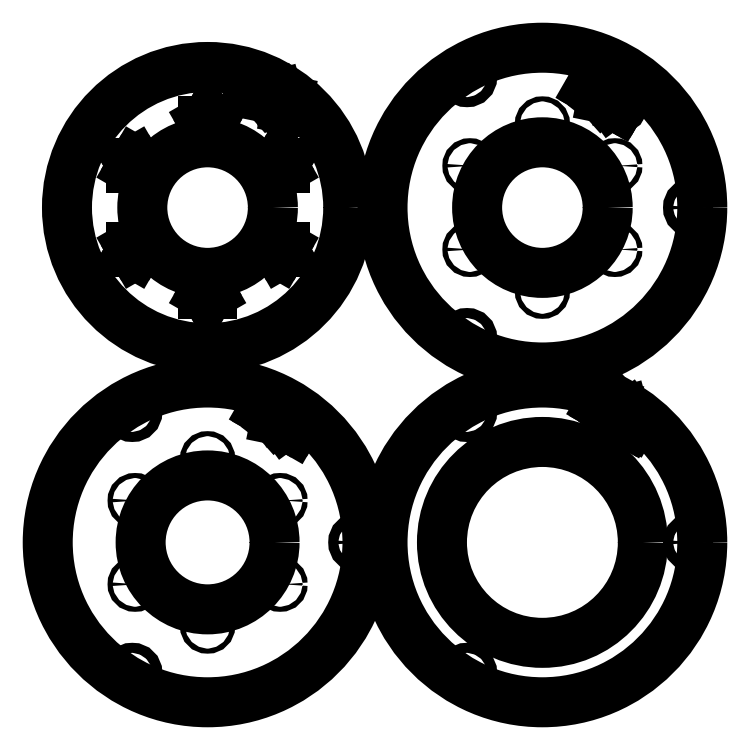
<metadata>
{"format":"dxf","ext":"dxf","renderer":"ezdxf+matplotlib","layout":"modelspace","background":"white","min_lineweight":24,"dpi":150}
</metadata>
<code>
0
SECTION
2
ENTITIES
0
CIRCLE
8
decoupe
10
0
20
200
40
95.5
0
CIRCLE
8
decoupe
10
0
20
0
40
95.5
0
CIRCLE
8
decoupe
10
-45
20
122.1
40
3
0
CIRCLE
8
decoupe
10
90
20
200
40
3
0
CIRCLE
8
decoupe
10
-45
20
277.9
40
3
0
CIRCLE
8
decoupe
10
-45
20
-77.94
40
3
0
CIRCLE
8
decoupe
10
90
20
0
40
3
0
CIRCLE
8
decoupe
10
-45
20
77.94
40
3
0
CIRCLE
8
decoupe
10
-200
20
0
40
95.5
0
CIRCLE
8
decoupe
10
-245
20
-77.94
40
3
0
CIRCLE
8
decoupe
10
-110
20
0
40
3
0
CIRCLE
8
decoupe
10
-245
20
77.94
40
3
0
CIRCLE
8
decoupe
10
-200
20
0
40
40
0
CIRCLE
8
decoupe
10
0
20
0
40
60
0
CIRCLE
8
decoupe
10
-200
20
200
40
84
0
CIRCLE
8
decoupe
10
0
20
250
40
1.5
0
CIRCLE
8
decoupe
10
43.3
20
225
40
1.5
0
CIRCLE
8
decoupe
10
43.3
20
175
40
1.5
0
CIRCLE
8
decoupe
10
0
20
150
40
1.5
0
CIRCLE
8
decoupe
10
-43.3
20
175
40
1.5
0
CIRCLE
8
decoupe
10
-43.3
20
225
40
1.5
0
LINE
8
decoupe
10
-202.7
20
248.4
11
-200
21
246.8
0
LINE
8
decoupe
10
-200
20
246.8
11
-197.2
21
248.4
0
LINE
8
decoupe
10
-197.2
20
248.4
11
-197.2
21
251.6
0
LINE
8
decoupe
10
-197.2
20
251.6
11
-200
21
253.2
0
LINE
8
decoupe
10
-200
20
253.2
11
-202.7
21
251.6
0
LINE
8
decoupe
10
-202.7
20
251.6
11
-202.7
21
248.4
0
LINE
8
decoupe
10
-243.3
20
221.8
11
-240.6
21
223.4
0
LINE
8
decoupe
10
-240.6
20
223.4
11
-240.6
21
226.6
0
LINE
8
decoupe
10
-240.6
20
226.6
11
-243.3
21
228.2
0
LINE
8
decoupe
10
-243.3
20
228.2
11
-246.1
21
226.6
0
LINE
8
decoupe
10
-246.1
20
226.6
11
-246.1
21
223.4
0
LINE
8
decoupe
10
-246.1
20
223.4
11
-243.3
21
221.8
0
LINE
8
decoupe
10
-240.6
20
173.4
11
-240.6
21
176.6
0
LINE
8
decoupe
10
-240.6
20
176.6
11
-243.3
21
178.2
0
LINE
8
decoupe
10
-243.3
20
178.2
11
-246.1
21
176.6
0
LINE
8
decoupe
10
-246.1
20
176.6
11
-246.1
21
173.4
0
LINE
8
decoupe
10
-246.1
20
173.4
11
-243.3
21
171.8
0
LINE
8
decoupe
10
-243.3
20
171.8
11
-240.6
21
173.4
0
LINE
8
decoupe
10
-197.3
20
151.6
11
-200
21
153.2
0
LINE
8
decoupe
10
-200
20
153.2
11
-202.8
21
151.6
0
LINE
8
decoupe
10
-202.8
20
151.6
11
-202.8
21
148.4
0
LINE
8
decoupe
10
-202.8
20
148.4
11
-200
21
146.8
0
LINE
8
decoupe
10
-200
20
146.8
11
-197.3
21
148.4
0
LINE
8
decoupe
10
-197.3
20
148.4
11
-197.3
21
151.6
0
LINE
8
decoupe
10
-156.7
20
178.2
11
-159.4
21
176.6
0
LINE
8
decoupe
10
-159.4
20
176.6
11
-159.4
21
173.4
0
LINE
8
decoupe
10
-159.4
20
173.4
11
-156.7
21
171.8
0
LINE
8
decoupe
10
-156.7
20
171.8
11
-153.9
21
173.4
0
LINE
8
decoupe
10
-153.9
20
173.4
11
-153.9
21
176.6
0
LINE
8
decoupe
10
-153.9
20
176.6
11
-156.7
21
178.2
0
LINE
8
decoupe
10
-159.4
20
226.6
11
-159.4
21
223.4
0
LINE
8
decoupe
10
-159.4
20
223.4
11
-156.7
21
221.8
0
LINE
8
decoupe
10
-156.7
20
221.8
11
-153.9
21
223.4
0
LINE
8
decoupe
10
-153.9
20
223.4
11
-153.9
21
226.6
0
LINE
8
decoupe
10
-153.9
20
226.6
11
-156.7
21
228.2
0
LINE
8
decoupe
10
-156.7
20
228.2
11
-159.4
21
226.6
0
CIRCLE
8
decoupe
10
-200
20
50
40
1.5
0
CIRCLE
8
decoupe
10
-156.7
20
25
40
1.5
0
CIRCLE
8
decoupe
10
-156.7
20
-25
40
1.5
0
CIRCLE
8
decoupe
10
-200
20
-50
40
1.5
0
CIRCLE
8
decoupe
10
-243.3
20
-25
40
1.5
0
CIRCLE
8
decoupe
10
-243.3
20
25
40
1.5
0
CIRCLE
8
decoupe
10
-200
20
200
40
39
0
CIRCLE
8
decoupe
10
0
20
200
40
39
0
LINE
8
gravure
10
-170.1
20
270.1
11
-169.9
21
270.5
0
ARC
8
gravure
10
-170.8
20
271.1
40
1.111
50
330
51
150
0
LINE
8
gravure
10
-171.8
20
271.7
11
-172.1
21
271.2
0
ARC
8
gravure
10
-171.1
20
270.6
40
1.111
50
150
51
330
0
ARC
8
gravure
10
-169.7
20
273
40
1.111
50
240
51
60
0
ARC
8
gravure
10
-169.7
20
273
40
1.111
50
60
51
240
0
ARC
8
gravure
10
-166.1
20
271.4
40
0.6944
50
6.87
51
113.1
0
ARC
8
gravure
10
-163.9
20
268.1
40
4.722
50
121.9
51
178.1
0
ARC
8
gravure
10
-167.9
20
268.3
40
0.6944
50
186.9
51
293.1
0
ARC
8
gravure
10
-170.2
20
271.7
40
4.722
50
301.9
51
358.1
0
LINE
8
gravure
10
-163.4
20
270.7
11
-164.4
21
265.5
0
LINE
8
gravure
10
-164.4
20
265.5
11
-160.5
21
269
0
LINE
8
gravure
10
-159.6
20
267.2
11
-158.1
21
267.6
0
LINE
8
gravure
10
-158.1
20
267.6
11
-160.6
21
263.3
0
LINE
8
gravure
10
-159.1
20
262.4
11
-154.7
21
265.7
0
LINE
8
gravure
10
-154.7
20
261.5
11
-152.6
21
260.3
0
LINE
8
gravure
10
-155.8
20
260.5
11
-151.8
21
264
0
LINE
8
gravure
10
-151.8
20
264
11
-152.9
21
258.8
0
LINE
8
gravure
10
30.11
20
269.9
11
30.39
21
270.4
0
ARC
8
gravure
10
29.42
20
271
40
1.111
50
330
51
150
0
LINE
8
gravure
10
28.46
20
271.5
11
28.18
21
271
0
ARC
8
gravure
10
29.15
20
270.5
40
1.111
50
150
51
330
0
ARC
8
gravure
10
30.53
20
272.9
40
1.111
50
240
51
60
0
ARC
8
gravure
10
30.53
20
272.9
40
1.111
50
60
51
240
0
ARC
8
gravure
10
34.11
20
271.3
40
0.6944
50
6.87
51
113.1
0
ARC
8
gravure
10
36.33
20
267.9
40
4.722
50
121.9
51
178.1
0
ARC
8
gravure
10
32.3
20
268.2
40
0.6944
50
186.9
51
293.1
0
ARC
8
gravure
10
30.08
20
271.5
40
4.722
50
301.9
51
358.1
0
LINE
8
gravure
10
36.86
20
270.5
11
35.81
21
265.4
0
LINE
8
gravure
10
35.81
20
265.4
11
39.75
21
268.8
0
LINE
8
gravure
10
40.64
20
267.1
11
42.16
21
267.5
0
LINE
8
gravure
10
42.16
20
267.5
11
39.66
21
263.1
0
LINE
8
gravure
10
41.1
20
262.3
11
45.52
21
265.5
0
LINE
8
gravure
10
47.06
20
262.1
11
45.86
21
262.8
0
ARC
8
gravure
10
47.61
20
263
40
1.111
50
240
51
60
0
LINE
8
gravure
10
48.17
20
264
11
46.97
21
264.7
0
LINE
8
gravure
10
46.97
20
264.7
11
44.47
21
260.4
0
LINE
8
gravure
10
44.47
20
260.4
11
45.67
21
259.7
0
ARC
8
gravure
10
46.36
20
260.9
40
1.389
50
240
51
60
0
LINE
8
gravure
10
36.48
20
80.97
11
36.76
21
81.45
0
ARC
8
gravure
10
35.8
20
82
40
1.111
50
330
51
150
0
LINE
8
gravure
10
34.84
20
82.56
11
34.56
21
82.08
0
ARC
8
gravure
10
35.52
20
81.52
40
1.111
50
150
51
330
0
ARC
8
gravure
10
36.91
20
83.93
40
1.111
50
240
51
60
0
ARC
8
gravure
10
36.91
20
83.93
40
1.111
50
60
51
240
0
ARC
8
gravure
10
40.49
20
82.34
40
0.6944
50
6.87
51
113.1
0
ARC
8
gravure
10
42.71
20
78.98
40
4.722
50
121.9
51
178.1
0
ARC
8
gravure
10
38.68
20
79.22
40
0.6944
50
186.9
51
293.1
0
ARC
8
gravure
10
36.46
20
82.59
40
4.722
50
301.9
51
358.1
0
LINE
8
gravure
10
43.24
20
81.56
11
42.18
21
76.39
0
LINE
8
gravure
10
42.18
20
76.39
11
46.13
21
79.89
0
LINE
8
gravure
10
47.01
20
78.1
11
48.53
21
78.5
0
LINE
8
gravure
10
48.53
20
78.5
11
46.03
21
74.17
0
LINE
8
gravure
10
47.47
20
73.34
11
51.9
21
76.56
0
LINE
8
gravure
10
50.84
20
71.39
11
52.29
21
70.56
0
ARC
8
gravure
10
52.84
20
71.52
40
1.111
50
240
51
330
0
LINE
8
gravure
10
53.8
20
70.97
11
55.19
21
73.37
0
ARC
8
gravure
10
54.23
20
73.93
40
1.111
50
330
51
60
0
LINE
8
gravure
10
54.79
20
74.89
11
53.34
21
75.72
0
LINE
8
gravure
10
53.34
20
75.72
11
50.84
21
71.39
0
LINE
8
gravure
10
-165
20
77.8
11
-164.7
21
78.28
0
ARC
8
gravure
10
-165.7
20
78.83
40
1.111
50
330
51
150
0
LINE
8
gravure
10
-166.7
20
79.39
11
-167
21
78.91
0
ARC
8
gravure
10
-166
20
78.35
40
1.111
50
150
51
330
0
ARC
8
gravure
10
-164.6
20
80.76
40
1.111
50
240
51
60
0
ARC
8
gravure
10
-164.6
20
80.76
40
1.111
50
60
51
240
0
ARC
8
gravure
10
-161
20
79.18
40
0.6944
50
6.87
51
113.1
0
ARC
8
gravure
10
-158.8
20
75.81
40
4.722
50
121.9
51
178.1
0
ARC
8
gravure
10
-162.8
20
76.05
40
0.6944
50
186.9
51
293.1
0
ARC
8
gravure
10
-165.1
20
79.42
40
4.722
50
301.9
51
358.1
0
LINE
8
gravure
10
-158.3
20
78.39
11
-159.3
21
73.22
0
LINE
8
gravure
10
-159.3
20
73.22
11
-155.4
21
76.72
0
LINE
8
gravure
10
-154.5
20
74.93
11
-153
21
75.33
0
LINE
8
gravure
10
-153
20
75.33
11
-155.5
21
71
0
LINE
8
gravure
10
-154
20
70.17
11
-149.6
21
73.39
0
LINE
8
gravure
10
-148.7
20
67.11
11
-149.7
21
67.67
0
ARC
8
gravure
10
-149.1
20
68.63
40
1.111
50
150
51
240
0
LINE
8
gravure
10
-150.1
20
69.19
11
-148.7
21
71.59
0
ARC
8
gravure
10
-147.8
20
71.04
40
1.111
50
60
51
150
0
LINE
8
gravure
10
-147.2
20
72
11
-146.2
21
71.44
0
ENDSEC
0
EOF

</code>
